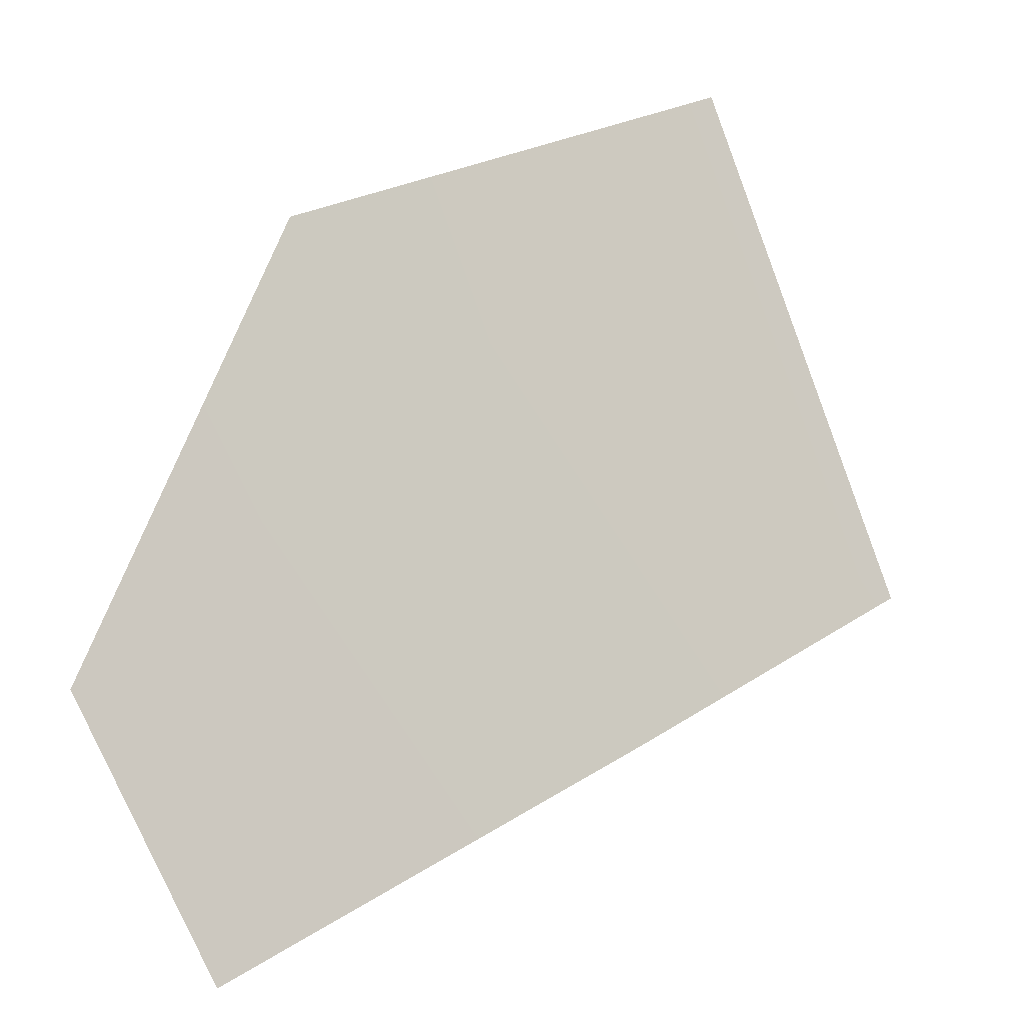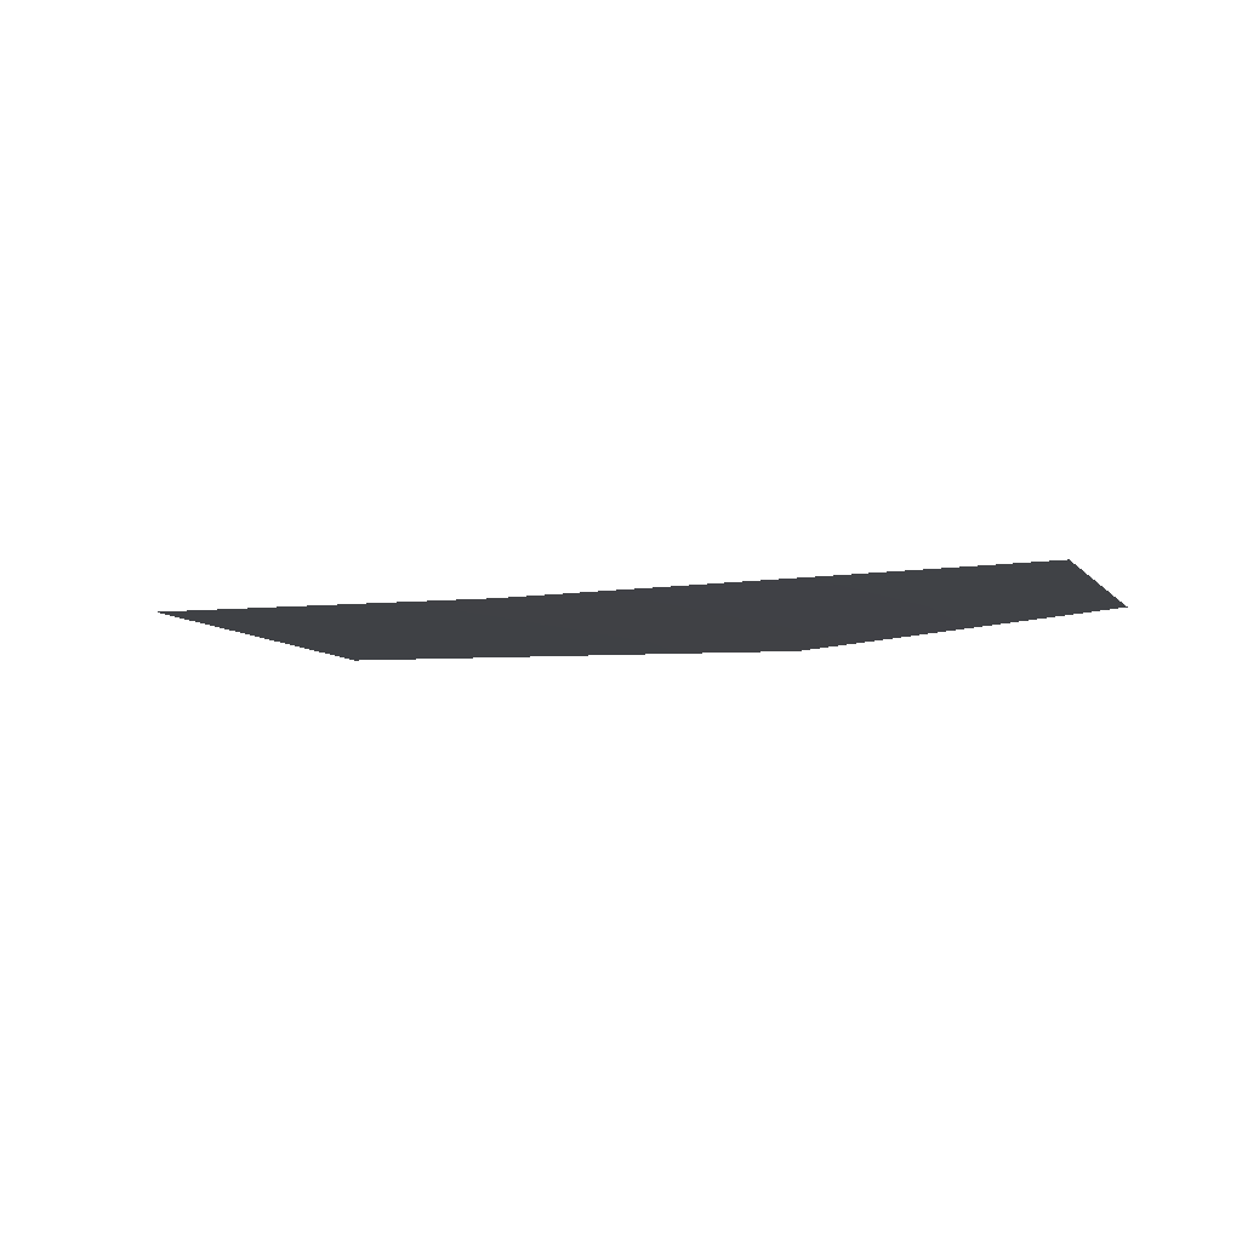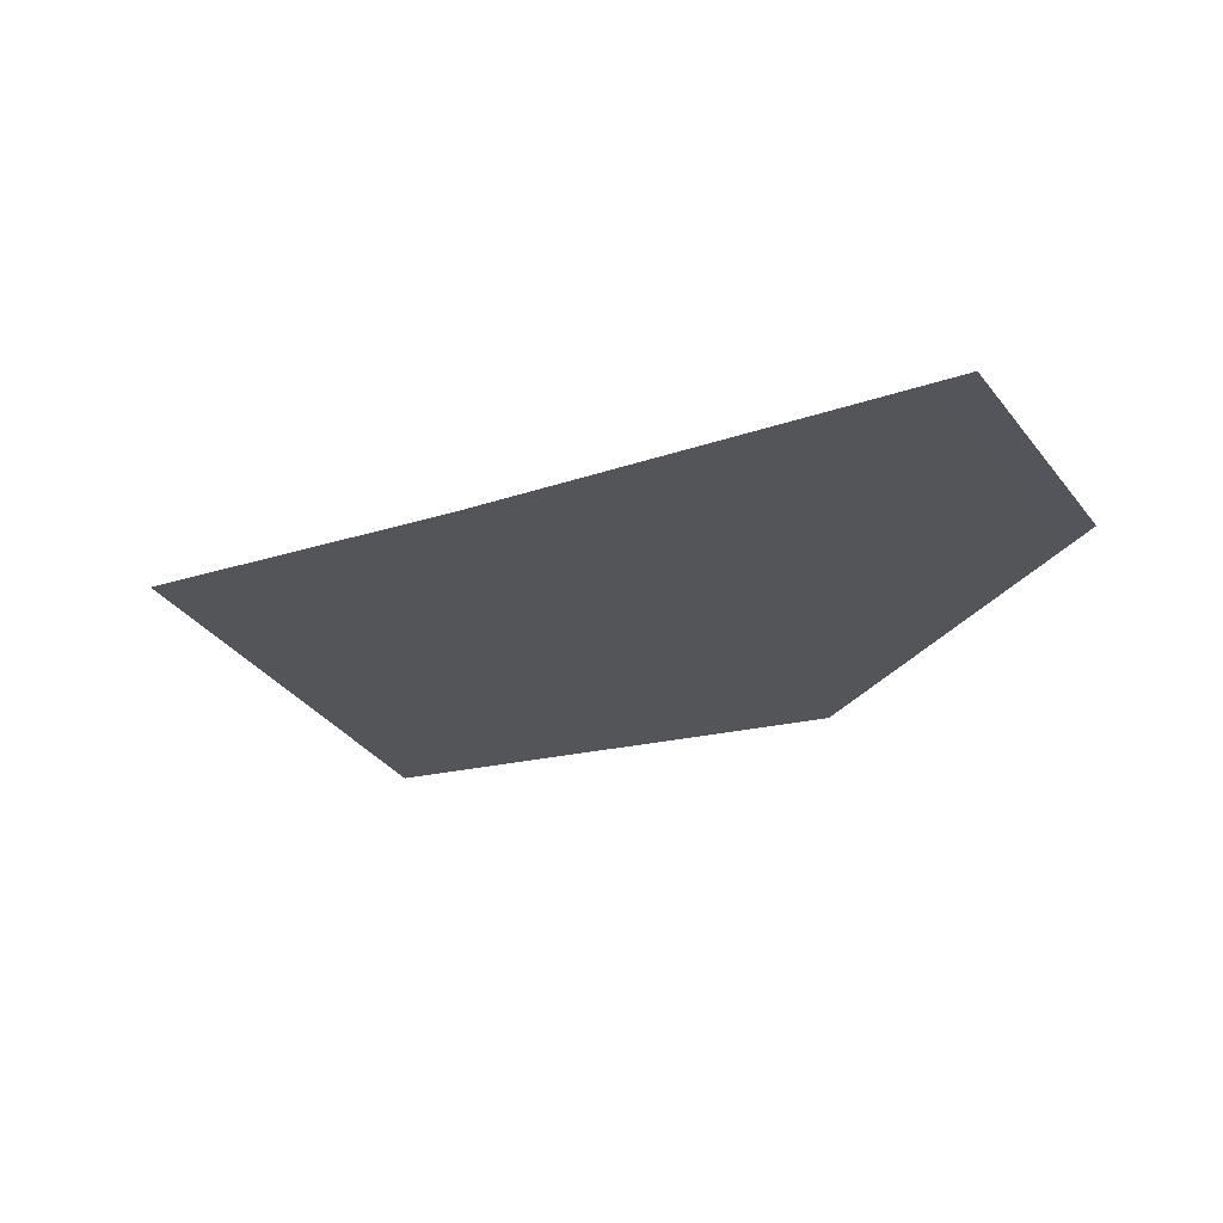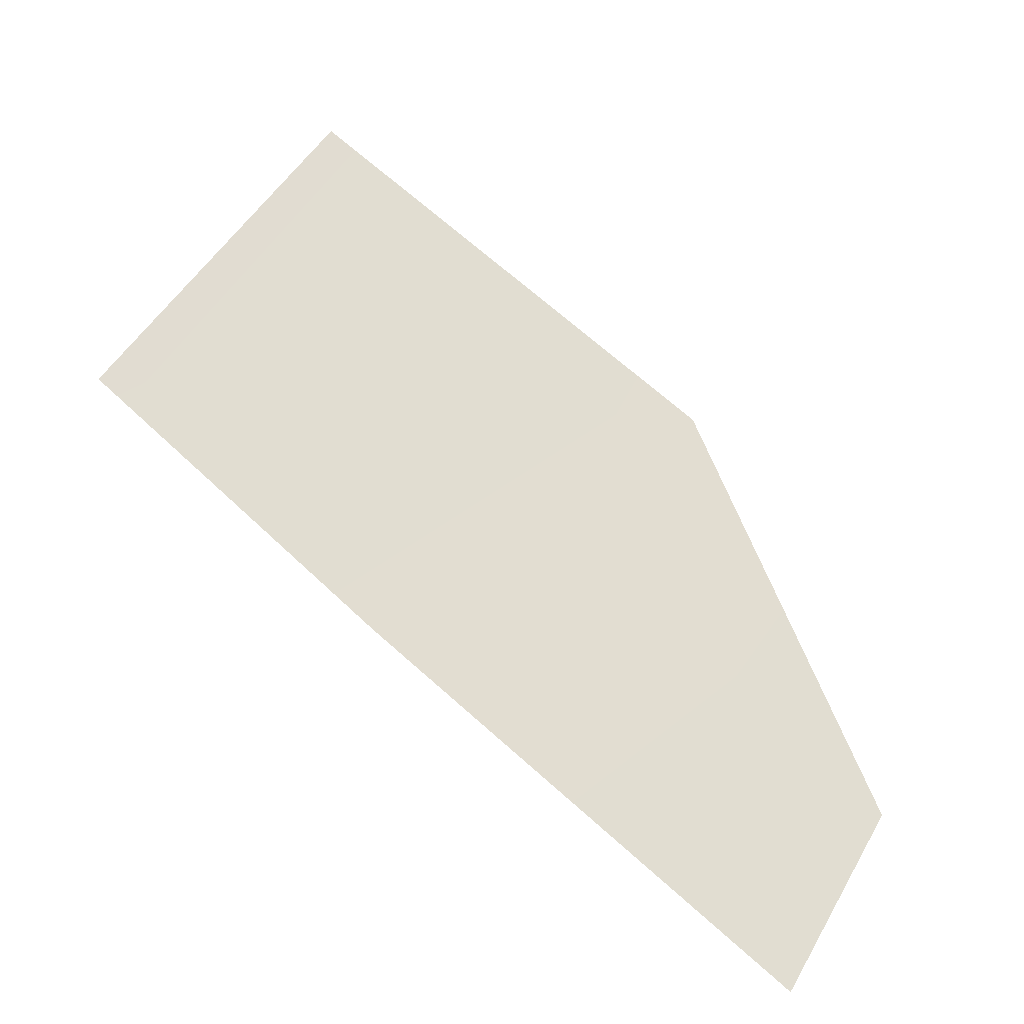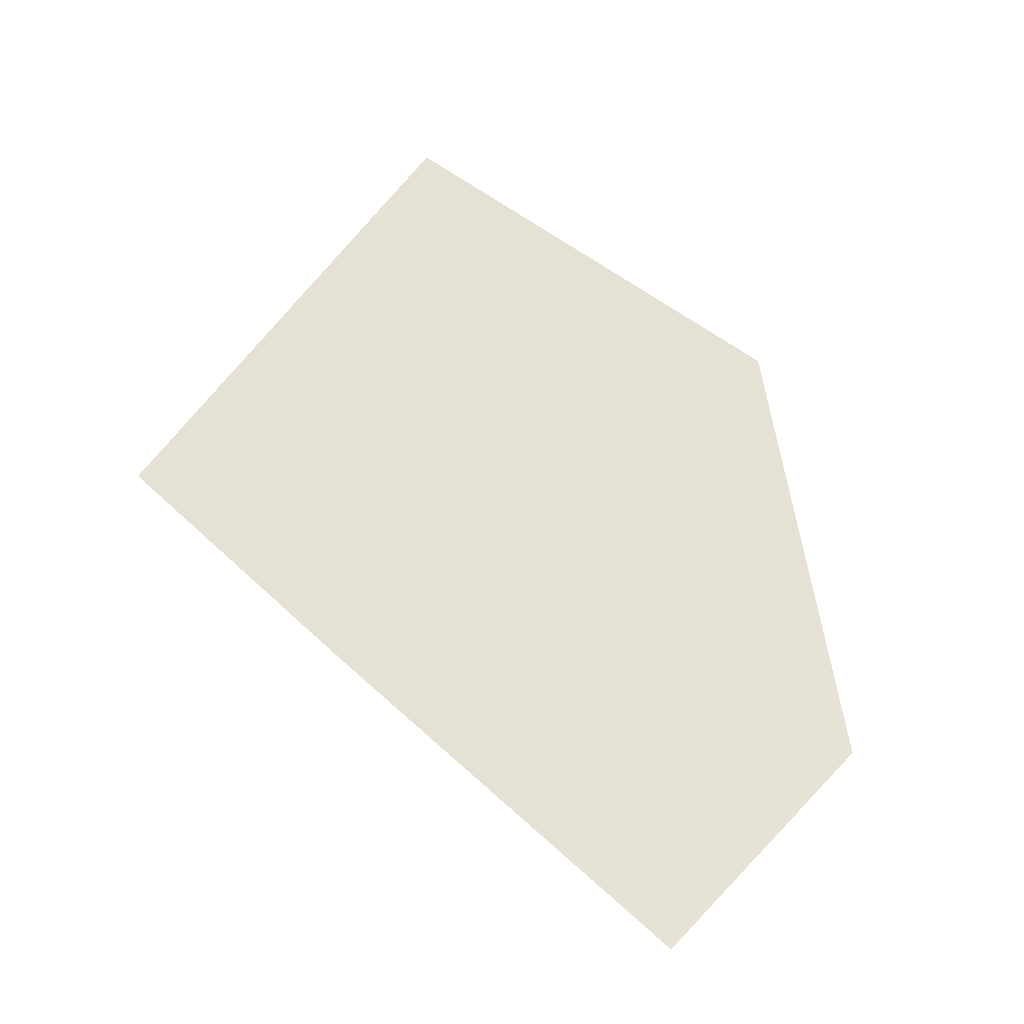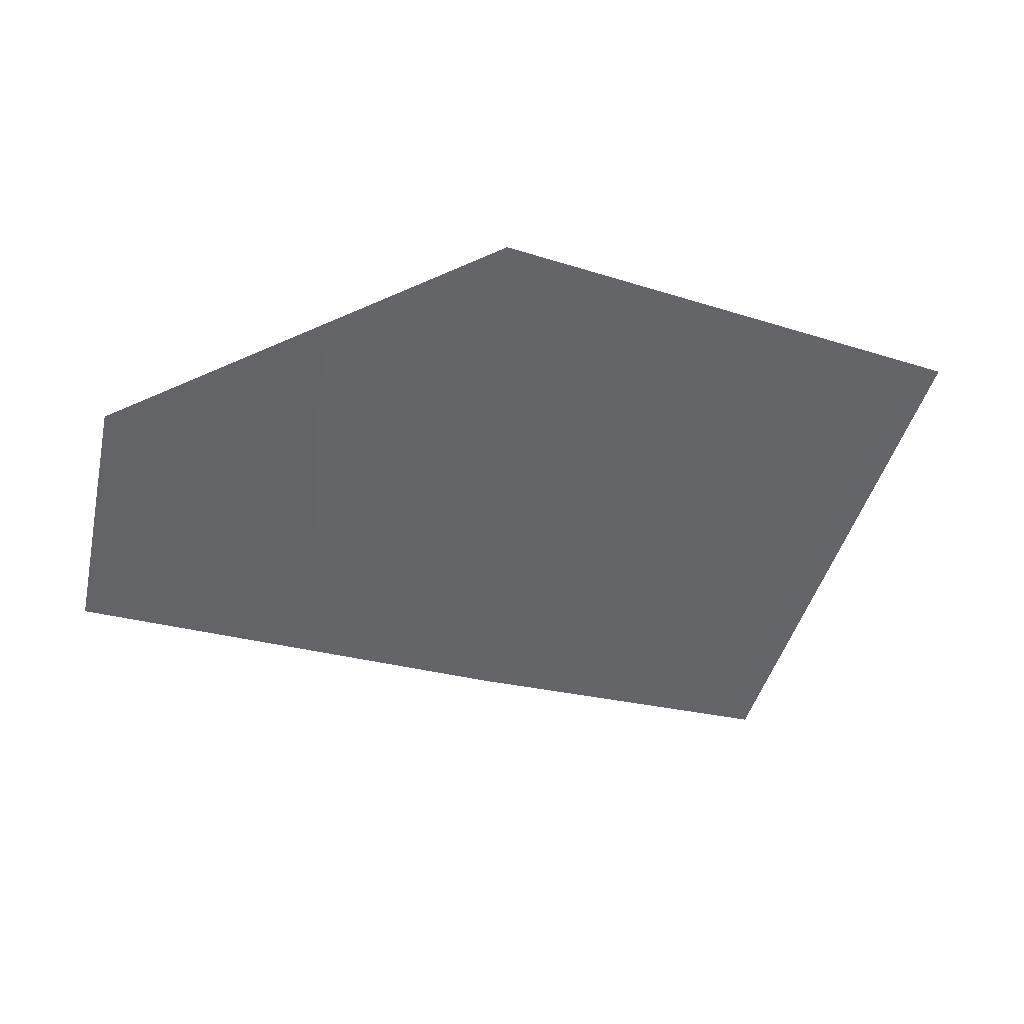
<metadata>
{"format":"obj","ext":"obj","renderer":"f3d","projection":"perspective","resolution":1024,"background":"white","views":[{"elev":-8.8,"azim":-25.3,"up":"+Z"},{"elev":-6.1,"azim":171.2,"up":"+Y"},{"elev":-24.7,"azim":179.5,"up":"+Y"},{"elev":-45.1,"azim":147.3,"up":"+Z"},{"elev":64.1,"azim":-165.3,"up":"+Y"},{"elev":-51.2,"azim":-40.2,"up":"+Y"}]}
</metadata>
<code>
o Bistro_Research_Exterior_Paris_Building_01_paris_buildi_10ca414
v 5.682 26.85 -9.576
v 9.973 26.85 0.2009
v 8.759 26.98 -15.21
v 18.03 26.73 -10.27
v 24.26 26.74 -6.892
v 19.88 26.85 4.123
f 1 2 3
f 2 4 3
f 4 2 5
f 2 6 5

</code>
